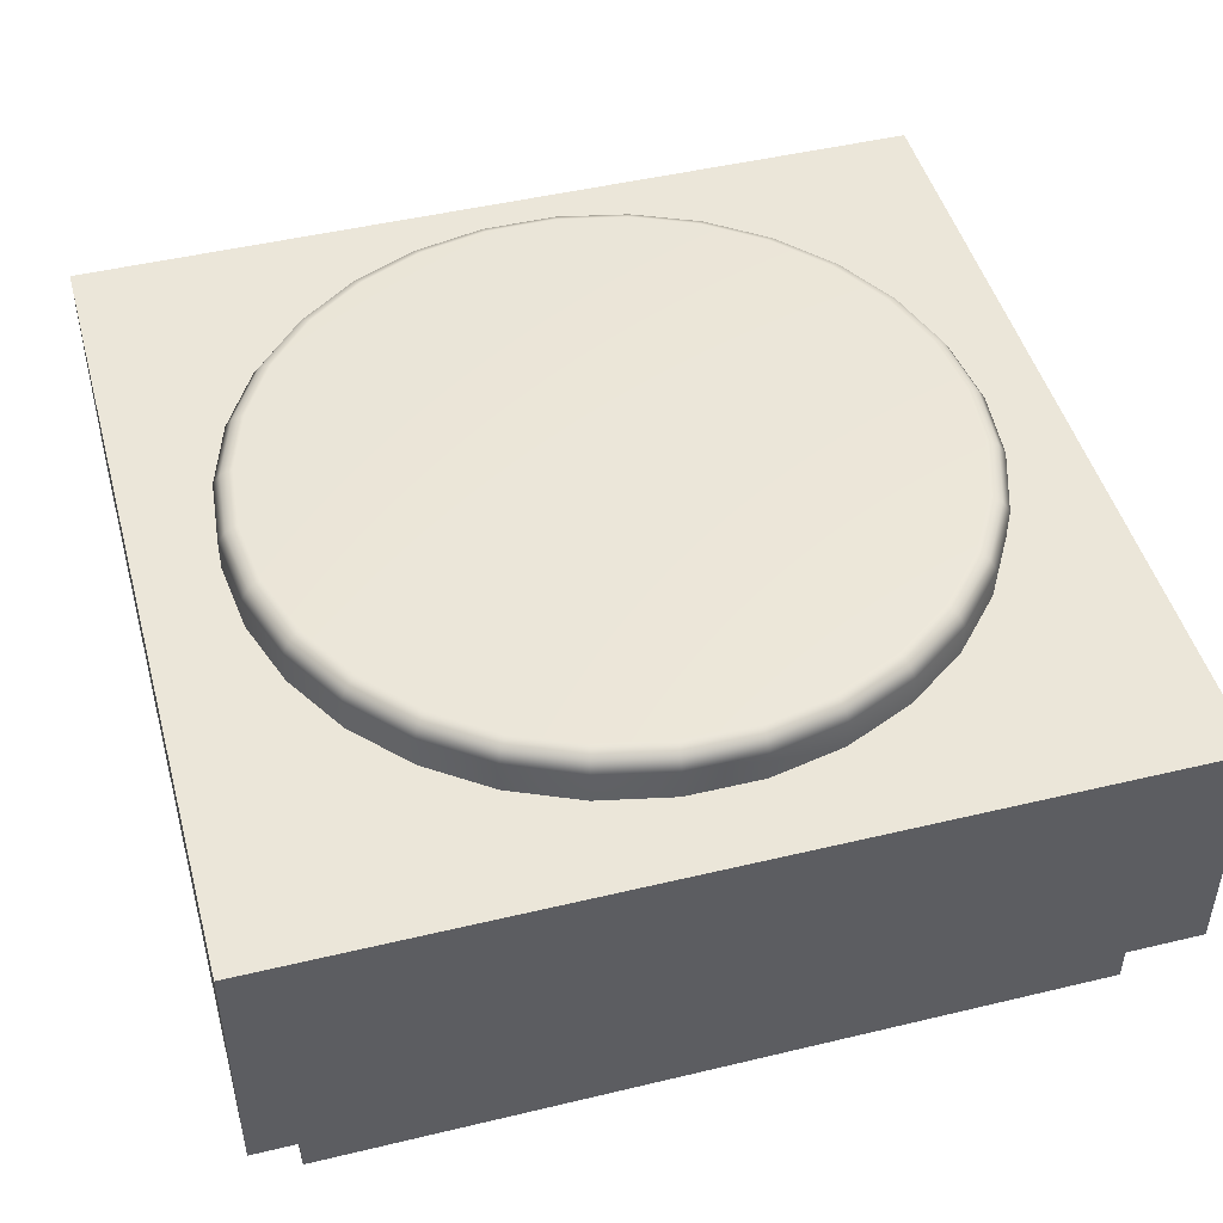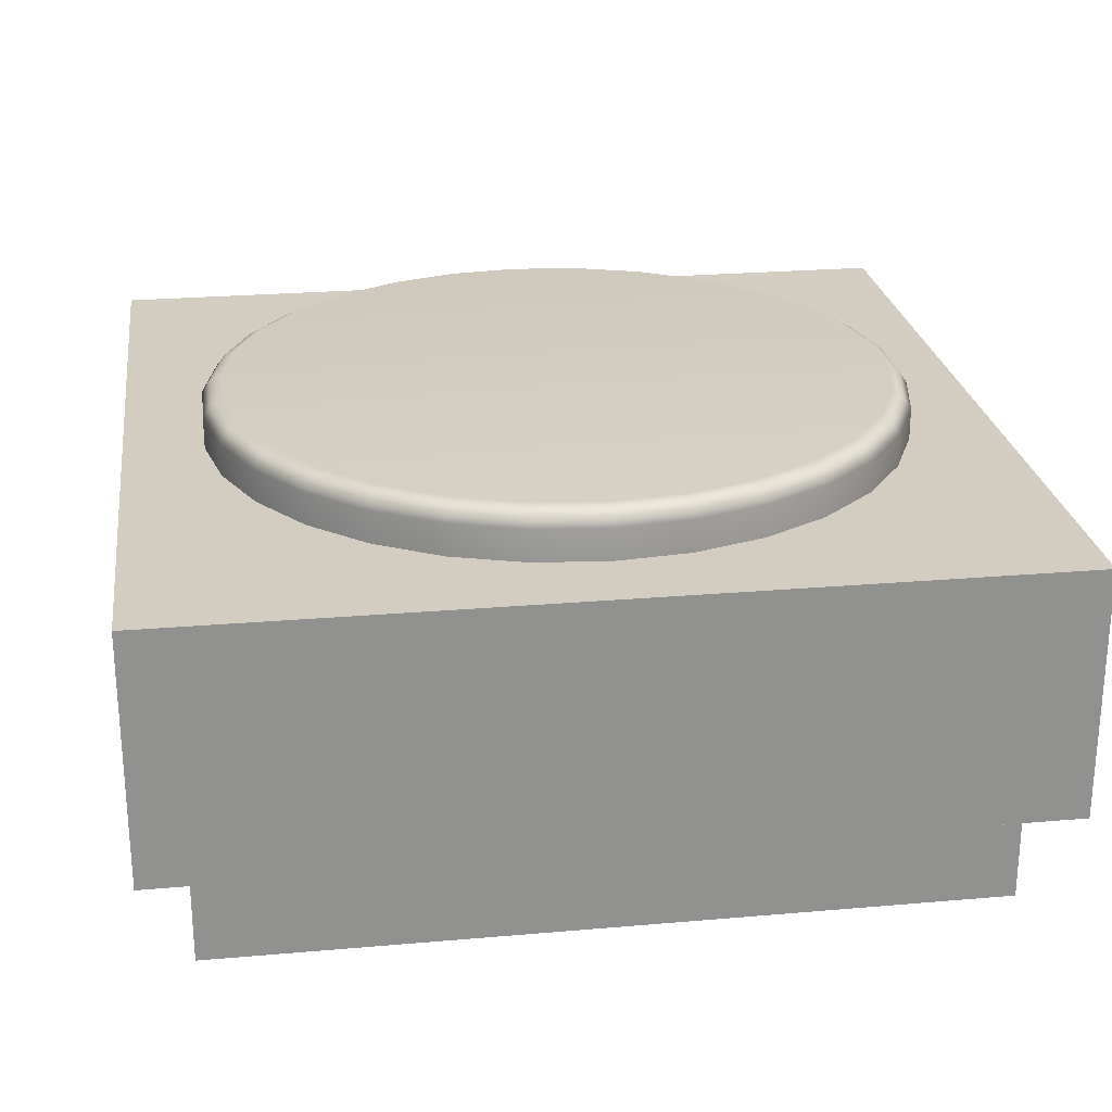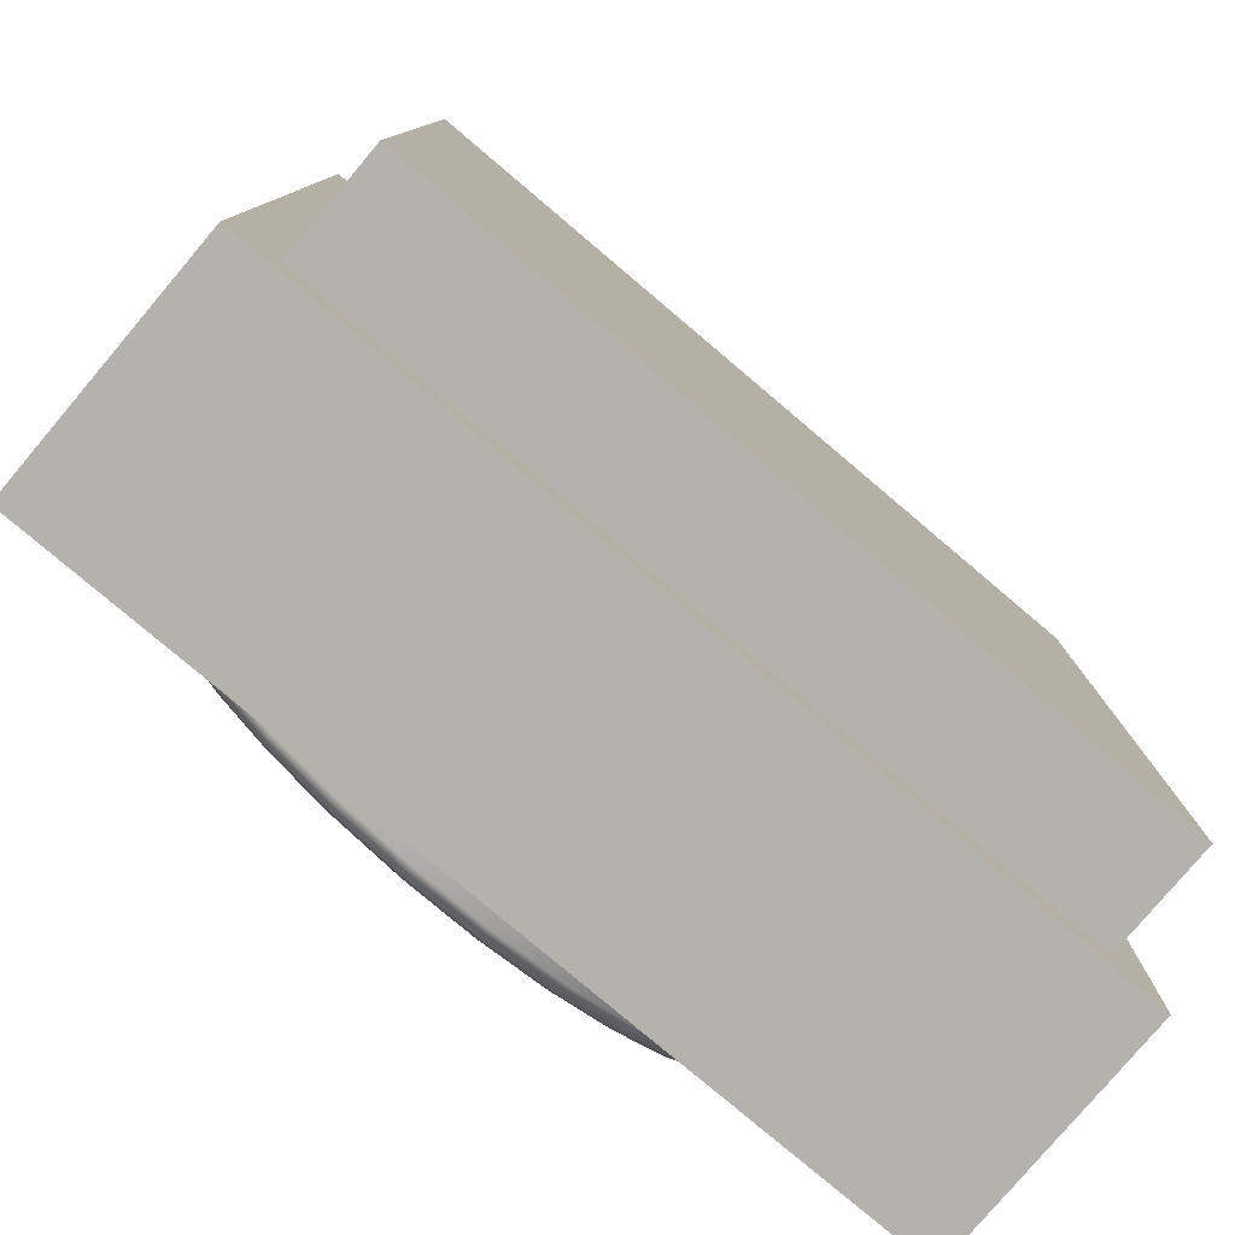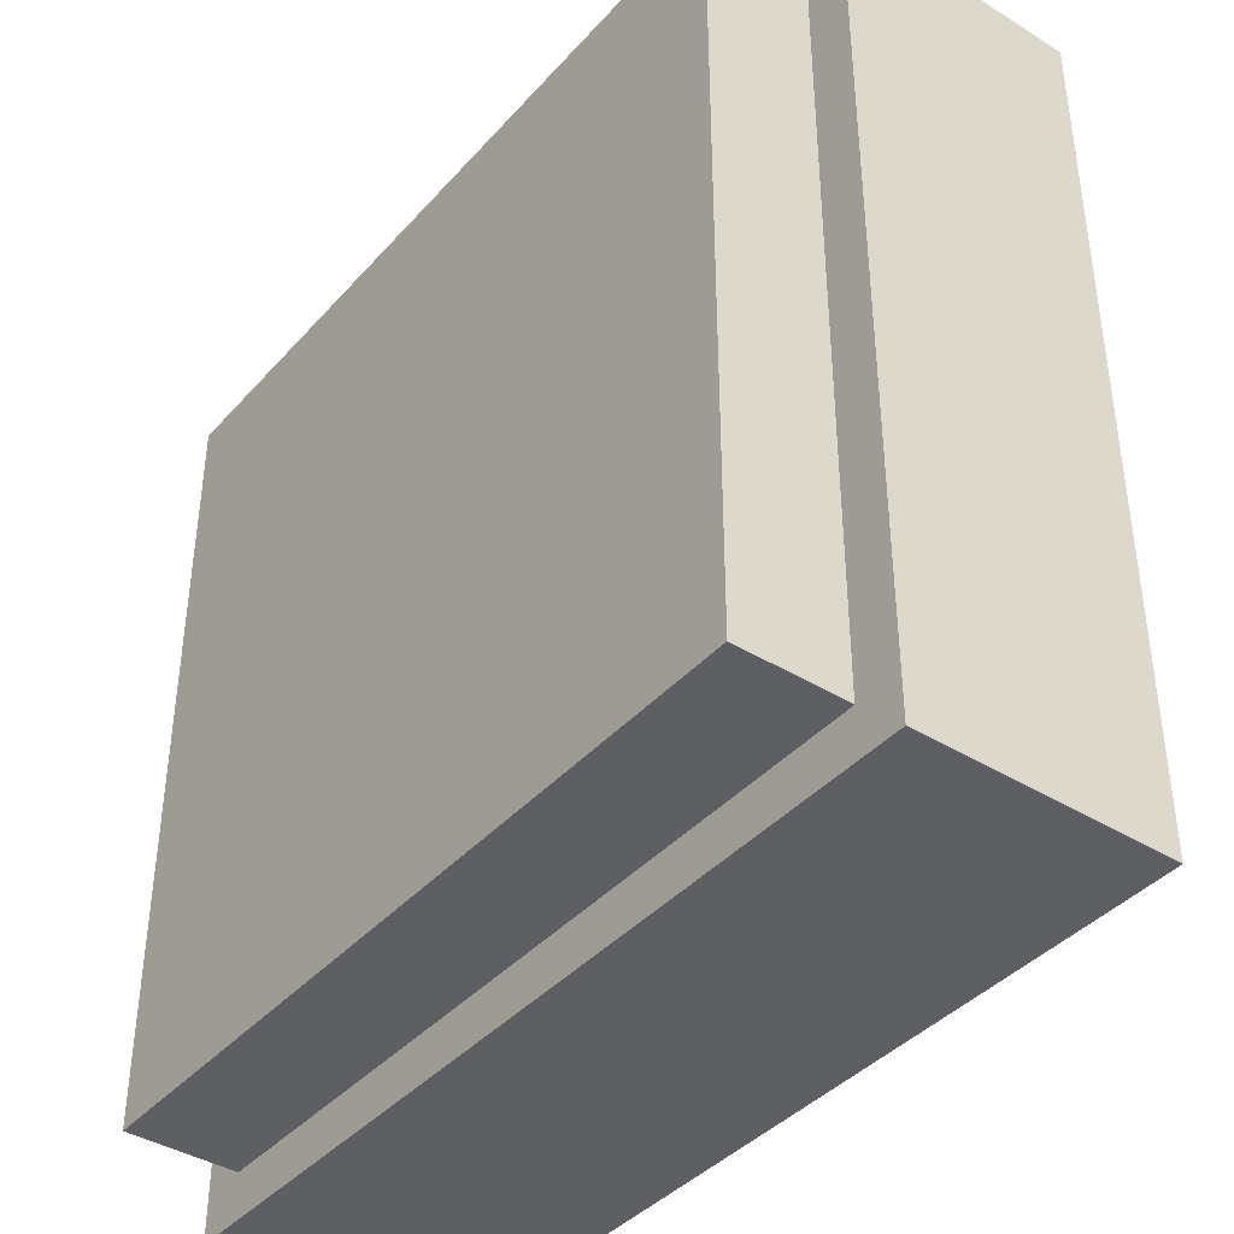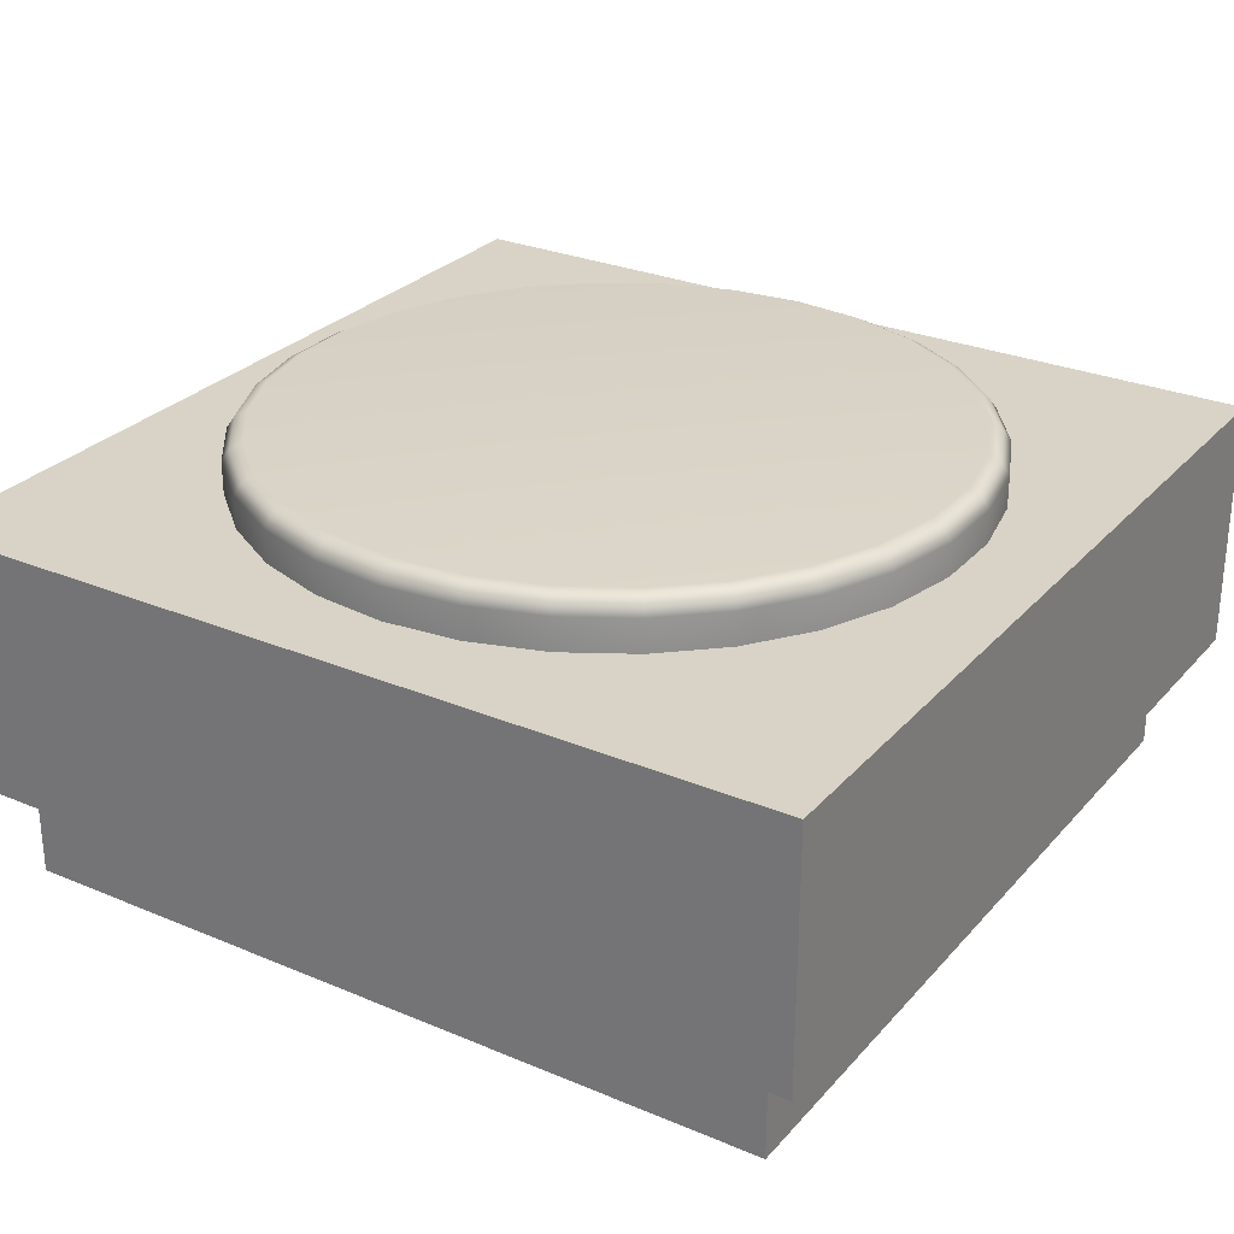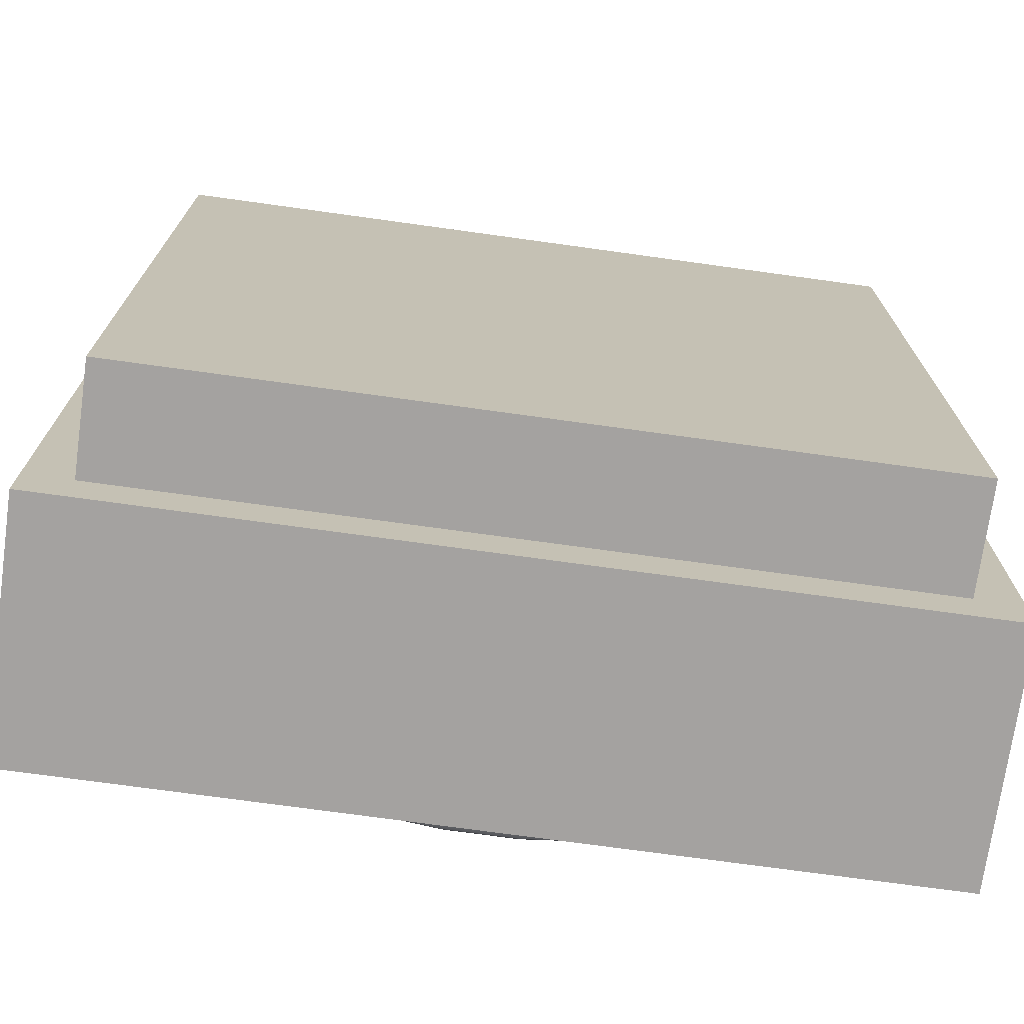
<metadata>
{"format":"obj","ext":"obj","renderer":"f3d","projection":"perspective","resolution":1024,"background":"white","views":[{"elev":47.1,"azim":-15.2,"up":"+Y"},{"elev":24.6,"azim":-98.1,"up":"+Y"},{"elev":-79.4,"azim":-40.2,"up":"+Z"},{"elev":-40.3,"azim":52.7,"up":"+Z"},{"elev":28.1,"azim":-57.5,"up":"+Y"},{"elev":-72.7,"azim":-7.9,"up":"+Z"}]}
</metadata>
<code>
g Base
v 0.4812 0.4557 -0.1023
v 0.4812 0.5443 -0.1023
v 0.4494 0.5443 -0.2001
v 0.4494 0.4557 -0.2001
v 0.398 0.5443 -0.2891
v 0.398 0.4557 -0.2891
v 0.3292 0.5443 -0.3656
v 0.3292 0.4557 -0.3656
v 0.246 0.5443 -0.426
v 0.246 0.4557 -0.426
v 0.152 0.5443 -0.4678
v 0.152 0.4557 -0.4678
v 0.05142 0.5443 -0.4892
v 0.05142 0.4557 -0.4892
v -0.05142 0.5443 -0.4892
v -0.05142 0.4557 -0.4892
v -0.152 0.5443 -0.4678
v -0.152 0.4557 -0.4678
v -0.246 0.5443 -0.426
v -0.246 0.4557 -0.426
v -0.3292 0.5443 -0.3656
v -0.3292 0.4557 -0.3656
v -0.398 0.5443 -0.2891
v -0.398 0.4557 -0.2891
v -0.4494 0.5443 -0.2001
v -0.4494 0.4557 -0.2001
v -0.4812 0.5443 -0.1023
v -0.4812 0.4557 -0.1023
v -0.4919 0.5443 -4.398e-08
v -0.4919 0.4557 -4.398e-08
v -0.4812 0.5443 0.1023
v -0.4812 0.4557 0.1023
v -0.4494 0.5443 0.2001
v -0.4494 0.4557 0.2001
v -0.398 0.5443 0.2891
v -0.398 0.4557 0.2891
v -0.3292 0.5443 0.3656
v -0.3292 0.4557 0.3656
v -0.246 0.5443 0.426
v -0.246 0.4557 0.426
v -0.152 0.5443 0.4678
v -0.152 0.4557 0.4678
v -0.05142 0.5443 0.4892
v -0.05142 0.4557 0.4892
v 0.05142 0.5443 0.4892
v 0.05142 0.4557 0.4892
v 0.152 0.5443 0.4678
v 0.152 0.4557 0.4678
v 0.246 0.5443 0.426
v 0.246 0.4557 0.426
v 0.3292 0.5443 0.3656
v 0.3292 0.4557 0.3656
v 0.398 0.5443 0.2891
v 0.398 0.4557 0.2891
v 0.4494 0.5443 0.2001
v 0.4494 0.4557 0.2001
v 0.4812 0.5443 0.1023
v 0.4812 0.4557 0.1023
v 0.4919 0.5443 0
v 0.4919 0.4557 0
v 0.4812 0.5443 -0.1023
v 0.4812 0.4557 -0.1023
v 0.4545 0.5681 -0.09661
v 3.858e-08 0.5681 3.858e-08
v 0.4245 0.5681 -0.189
v 0.3759 0.5681 -0.2731
v 0.3109 0.5681 -0.3453
v 0.2323 0.5681 -0.4024
v 0.1436 0.5681 -0.4419
v 0.04857 0.5681 -0.4621
v -0.04857 0.5681 -0.4621
v -0.1436 0.5681 -0.4419
v -0.2323 0.5681 -0.4024
v -0.3109 0.5681 -0.3453
v -0.3759 0.5681 -0.2731
v -0.4245 0.5681 -0.189
v -0.4545 0.5681 -0.09661
v -0.4647 0.5681 -2.964e-09
v -0.4545 0.5681 0.09661
v -0.4245 0.5681 0.189
v 0.4397 0.5596 -0.1958
v 0.4708 0.5596 -0.1001
v 0.3894 0.5596 -0.2829
v 0.3221 0.5596 -0.3577
v 0.2407 0.5596 -0.4168
v 0.1487 0.5596 -0.4578
v 0.05031 0.5596 -0.4787
v -0.05031 0.5596 -0.4787
v -0.1487 0.5596 -0.4578
v -0.2407 0.5596 -0.4168
v -0.3221 0.5596 -0.3577
v -0.3894 0.5596 -0.2829
v -0.4397 0.5596 -0.1958
v -0.4708 0.5596 -0.1001
v -0.4813 0.5596 -2.374e-08
v -0.4708 0.5596 0.1001
v -0.4397 0.5596 0.1958
v -0.3759 0.5681 0.2731
v -0.3109 0.5681 0.3453
v -0.2323 0.5681 0.4024
v -0.1436 0.5681 0.4419
v -0.04857 0.5681 0.4621
v 0.04857 0.5681 0.4621
v 0.1436 0.5681 0.4419
v 0.2323 0.5681 0.4024
v 0.3109 0.5681 0.3453
v 0.3759 0.5681 0.2731
v 0.4245 0.5681 0.189
v 0.4545 0.5681 0.09661
v 0.4647 0.5681 3.858e-08
v -0.3894 0.5596 0.2829
v -0.3221 0.5596 0.3577
v -0.2407 0.5596 0.4168
v -0.1487 0.5596 0.4578
v -0.05031 0.5596 0.4787
v 0.05031 0.5596 0.4787
v 0.1487 0.5596 0.4578
v 0.2407 0.5596 0.4168
v 0.3221 0.5596 0.3577
v 0.3894 0.5596 0.2829
v 0.4397 0.5596 0.1958
v 0.4708 0.5596 0.1001
v 0.4813 0.5596 1.929e-08
v -0.398 0.5443 0.2891
v -0.4494 0.5443 0.2001
v -0.4812 0.5443 0.1023
v -0.4919 0.5443 -4.398e-08
v -0.4812 0.5443 -0.1023
v -0.4494 0.5443 -0.2001
v -0.398 0.5443 -0.2891
v -0.3292 0.5443 -0.3656
v -0.246 0.5443 -0.426
v -0.152 0.5443 -0.4678
v -0.05142 0.5443 -0.4892
v 0.05142 0.5443 -0.4892
v 0.152 0.5443 -0.4678
v 0.246 0.5443 -0.426
v 0.3292 0.5443 -0.3656
v 0.398 0.5443 -0.2891
v 0.4494 0.5443 -0.2001
v 0.4812 0.5443 -0.1023
v 0.4919 0.5443 0
v 0.4812 0.5443 0.1023
v 0.4494 0.5443 0.2001
v 0.398 0.5443 0.2891
v 0.3292 0.5443 0.3656
v 0.246 0.5443 0.426
v 0.152 0.5443 0.4678
v 0.05142 0.5443 0.4892
v -0.05142 0.5443 0.4892
v -0.152 0.5443 0.4678
v -0.246 0.5443 0.426
v -0.3292 0.5443 0.3656
v -0.6 0.1506 0.6
v -0.6 0.5 0.6
v 0.6 0.5 0.6
v 0.6 0.1506 0.6
v -0.6 0.5 0.6
v -0.6 0.5 -0.6
v 0.6 0.5 -0.6
v 0.6 0.5 0.6
v -0.6 0.5 -0.6
v -0.6 0.1506 -0.6
v 0.6 0.1506 -0.6
v 0.6 0.5 -0.6
v -0.5356 1.907e-08 -0.5356
v -0.5356 1.907e-08 0.5356
v 0.5356 1.907e-08 0.5356
v 0.5356 1.907e-08 -0.5356
v 0.6 0.1506 0.6
v 0.6 0.5 0.6
v 0.6 0.5 -0.6
v 0.6 0.1506 -0.6
v -0.6 0.1506 -0.6
v -0.6 0.5 -0.6
v -0.6 0.5 0.6
v -0.6 0.1506 0.6
v -0.5356 1.907e-08 0.5356
v -0.5356 0.1506 0.5356
v 0.5356 0.1506 0.5356
v 0.5356 1.907e-08 0.5356
v 0.5356 1.907e-08 0.5356
v 0.5356 0.1506 0.5356
v 0.5356 0.1506 -0.5356
v 0.5356 1.907e-08 -0.5356
v -0.5356 0.1506 -0.5356
v -0.5356 1.907e-08 -0.5356
v 0.5356 1.907e-08 -0.5356
v 0.5356 0.1506 -0.5356
v -0.5356 1.907e-08 -0.5356
v -0.5356 0.1506 -0.5356
v -0.5356 0.1506 0.5356
v -0.5356 1.907e-08 0.5356
v 0.6 0.1506 0.6
v 0.5356 0.1506 0.5356
v -0.5356 0.1506 0.5356
v -0.6 0.1506 0.6
v 0.6 0.1506 -0.6
v 0.5356 0.1506 -0.5356
v -0.5356 0.1506 -0.5356
v -0.6 0.1506 -0.6
v -0.6 0.1506 -0.6
v -0.5356 0.1506 -0.5356
v 0.5356 0.1506 -0.5356
v 0.6 0.1506 -0.6
g Base_0
f 3 2 1
f 4 3 1
f 5 3 4
f 6 5 4
f 7 5 6
f 8 7 6
f 9 7 8
f 10 9 8
f 11 9 10
f 12 11 10
f 13 11 12
f 14 13 12
f 15 13 14
f 16 15 14
f 17 15 16
f 18 17 16
f 19 17 18
f 20 19 18
f 21 19 20
f 22 21 20
f 23 21 22
f 24 23 22
f 25 23 24
f 26 25 24
f 27 25 26
f 28 27 26
f 29 27 28
f 30 29 28
f 31 29 30
f 32 31 30
f 33 31 32
f 34 33 32
f 35 33 34
f 36 35 34
f 37 35 36
f 38 37 36
f 39 37 38
f 40 39 38
f 41 39 40
f 42 41 40
f 43 41 42
f 44 43 42
f 45 43 44
f 46 45 44
f 47 45 46
f 48 47 46
f 49 47 48
f 50 49 48
f 51 49 50
f 52 51 50
f 53 51 52
f 54 53 52
f 55 53 54
f 56 55 54
f 57 55 56
f 58 57 56
f 59 57 58
f 60 59 58
f 61 59 60
f 62 61 60
f 65 64 63
f 66 64 65
f 67 64 66
f 68 64 67
f 69 64 68
f 70 64 69
f 71 64 70
f 72 64 71
f 73 64 72
f 74 64 73
f 75 64 74
f 76 64 75
f 77 64 76
f 78 64 77
f 79 64 78
f 80 64 79
f 66 65 81
f 81 65 82
f 65 63 82
f 83 66 81
f 67 66 83
f 84 67 83
f 68 67 84
f 85 68 84
f 69 68 85
f 86 69 85
f 70 69 86
f 87 70 86
f 71 70 87
f 88 71 87
f 72 71 88
f 89 72 88
f 73 72 89
f 90 73 89
f 74 73 90
f 91 74 90
f 75 74 91
f 92 75 91
f 76 75 92
f 93 76 92
f 77 76 93
f 94 77 93
f 78 77 94
f 95 78 94
f 79 78 95
f 96 79 95
f 80 79 96
f 97 80 96
f 98 80 97
f 98 64 80
f 99 64 98
f 100 64 99
f 101 64 100
f 102 64 101
f 103 64 102
f 104 64 103
f 105 64 104
f 106 64 105
f 107 64 106
f 108 64 107
f 109 64 108
f 110 64 109
f 63 64 110
f 111 98 97
f 99 98 111
f 112 99 111
f 100 99 112
f 113 100 112
f 101 100 113
f 114 101 113
f 102 101 114
f 115 102 114
f 103 102 115
f 116 103 115
f 104 103 116
f 117 104 116
f 105 104 117
f 118 105 117
f 106 105 118
f 119 106 118
f 107 106 119
f 120 107 119
f 108 107 120
f 121 108 120
f 109 108 121
f 122 109 121
f 110 109 122
f 123 110 122
f 63 110 123
f 82 63 123
f 112 111 124
f 124 111 125
f 111 97 125
f 125 97 126
f 97 96 126
f 126 96 127
f 96 95 127
f 127 95 128
f 95 94 128
f 128 94 129
f 94 93 129
f 129 93 130
f 93 92 130
f 130 92 131
f 92 91 131
f 131 91 132
f 91 90 132
f 132 90 133
f 90 89 133
f 133 89 134
f 89 88 134
f 134 88 135
f 88 87 135
f 135 87 136
f 87 86 136
f 136 86 137
f 86 85 137
f 137 85 138
f 85 84 138
f 138 84 139
f 84 83 139
f 139 83 140
f 83 81 140
f 140 81 141
f 81 82 141
f 141 82 142
f 82 123 142
f 142 123 143
f 123 122 143
f 143 122 144
f 122 121 144
f 144 121 145
f 121 120 145
f 145 120 146
f 120 119 146
f 146 119 147
f 119 118 147
f 147 118 148
f 118 117 148
f 148 117 149
f 117 116 149
f 149 116 150
f 116 115 150
f 150 115 151
f 115 114 151
f 151 114 152
f 114 113 152
f 152 113 153
f 113 112 153
f 153 112 124
f 156 155 154
f 157 156 154
f 160 159 158
f 161 160 158
f 164 163 162
f 165 164 162
f 168 167 166
f 169 168 166
f 172 171 170
f 173 172 170
f 176 175 174
f 177 176 174
f 180 179 178
f 181 180 178
f 184 183 182
f 185 184 182
f 188 187 186
f 189 188 186
f 192 191 190
f 193 192 190
f 196 195 194
f 197 196 194
f 194 195 198
f 195 199 198
f 200 196 197
f 201 200 197
f 204 203 202
f 205 204 202

</code>
